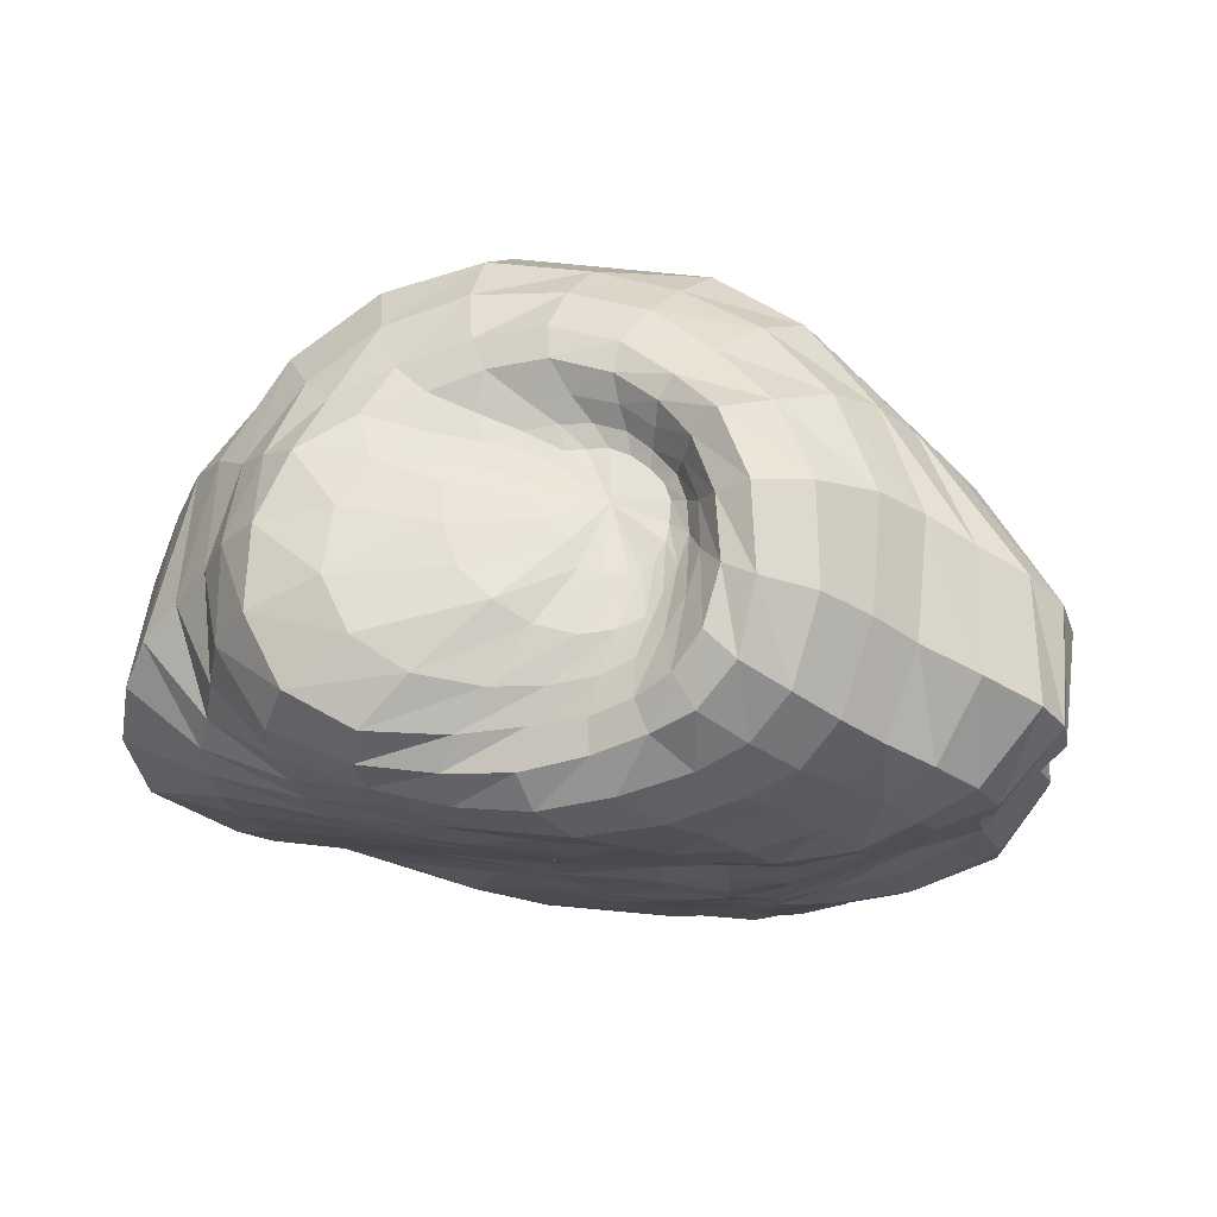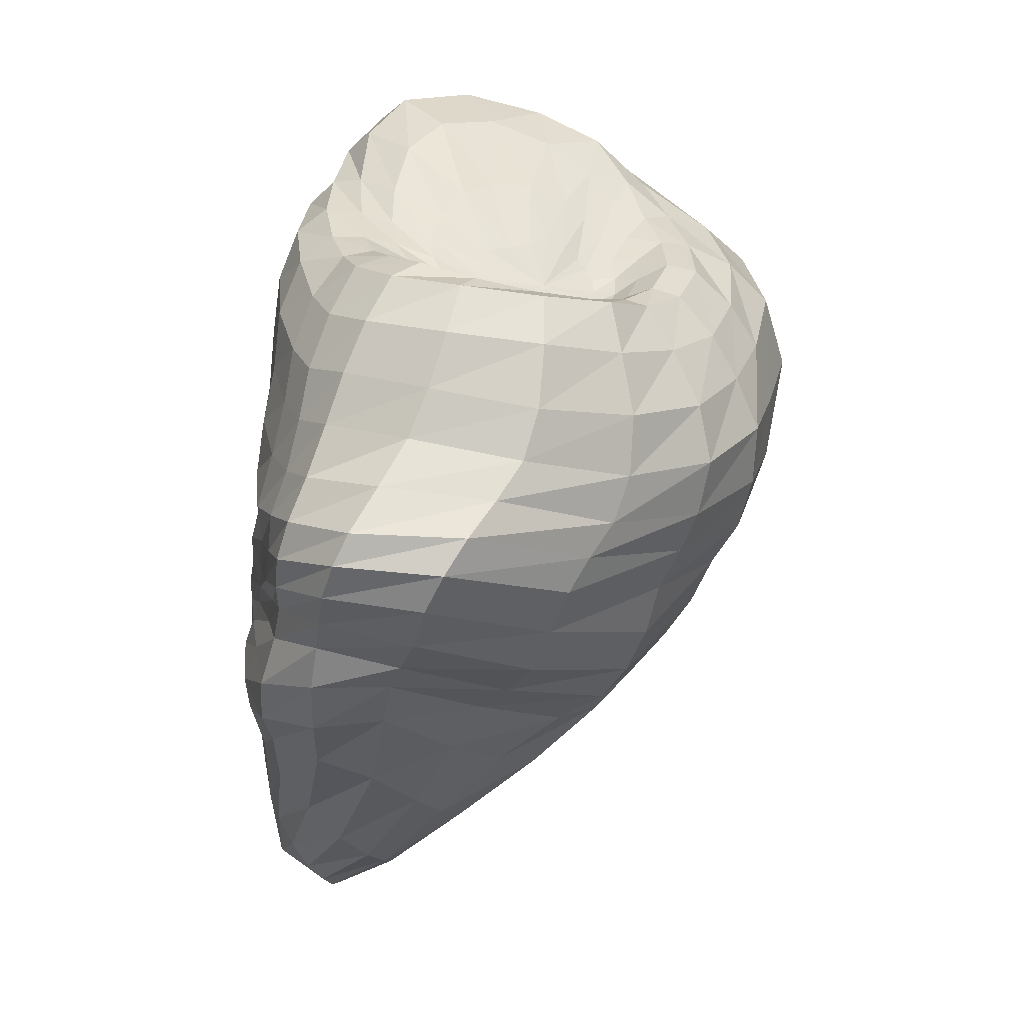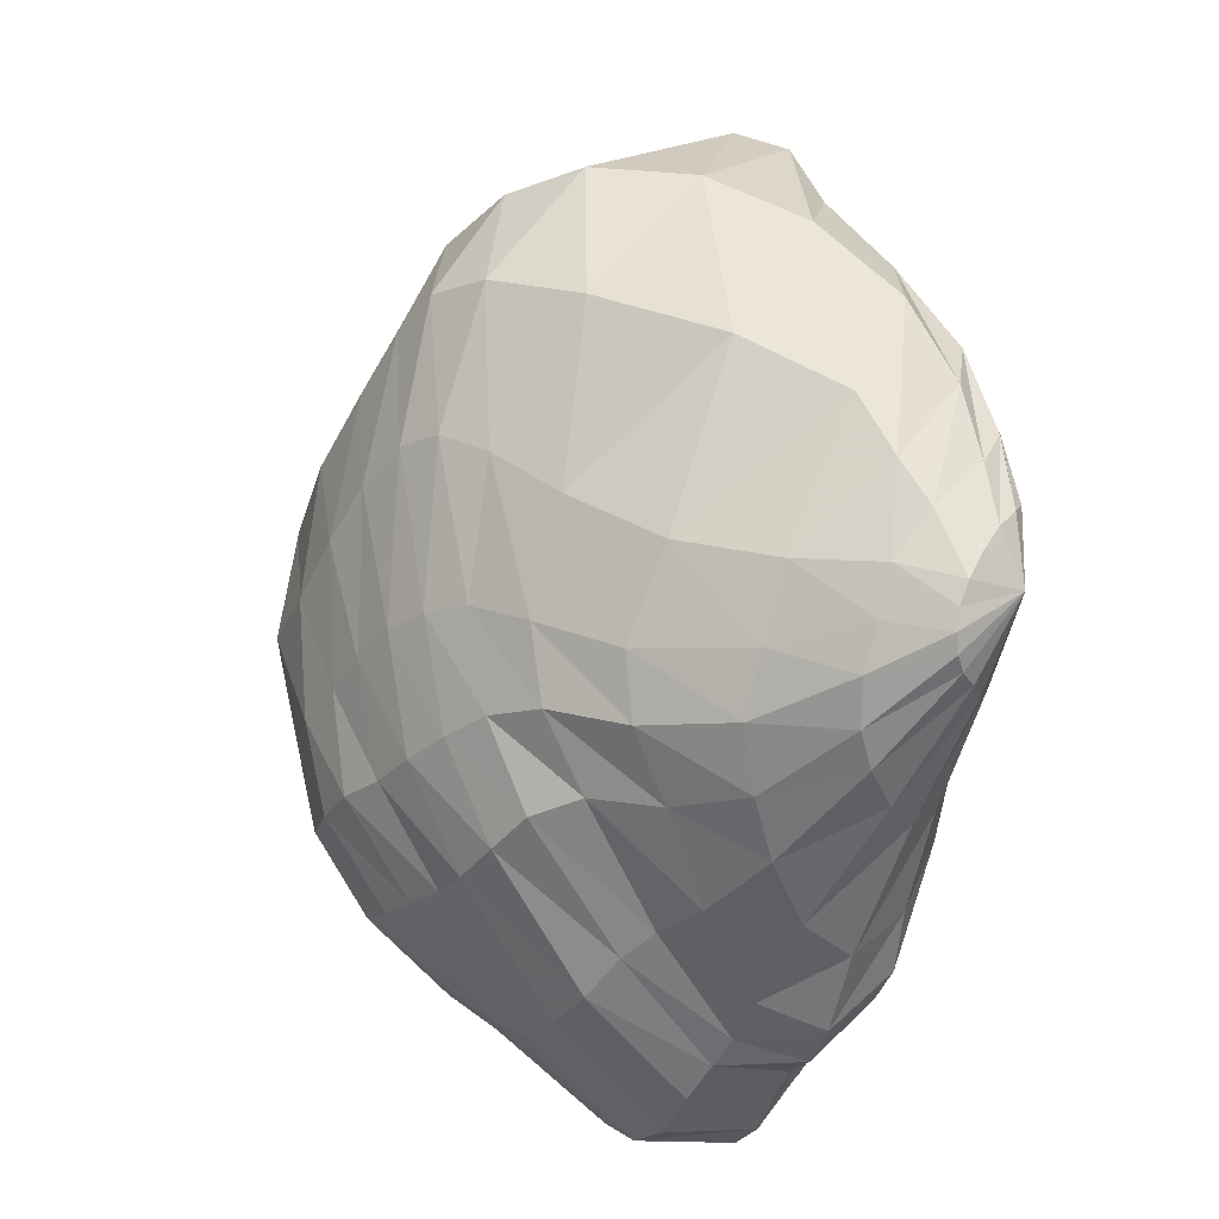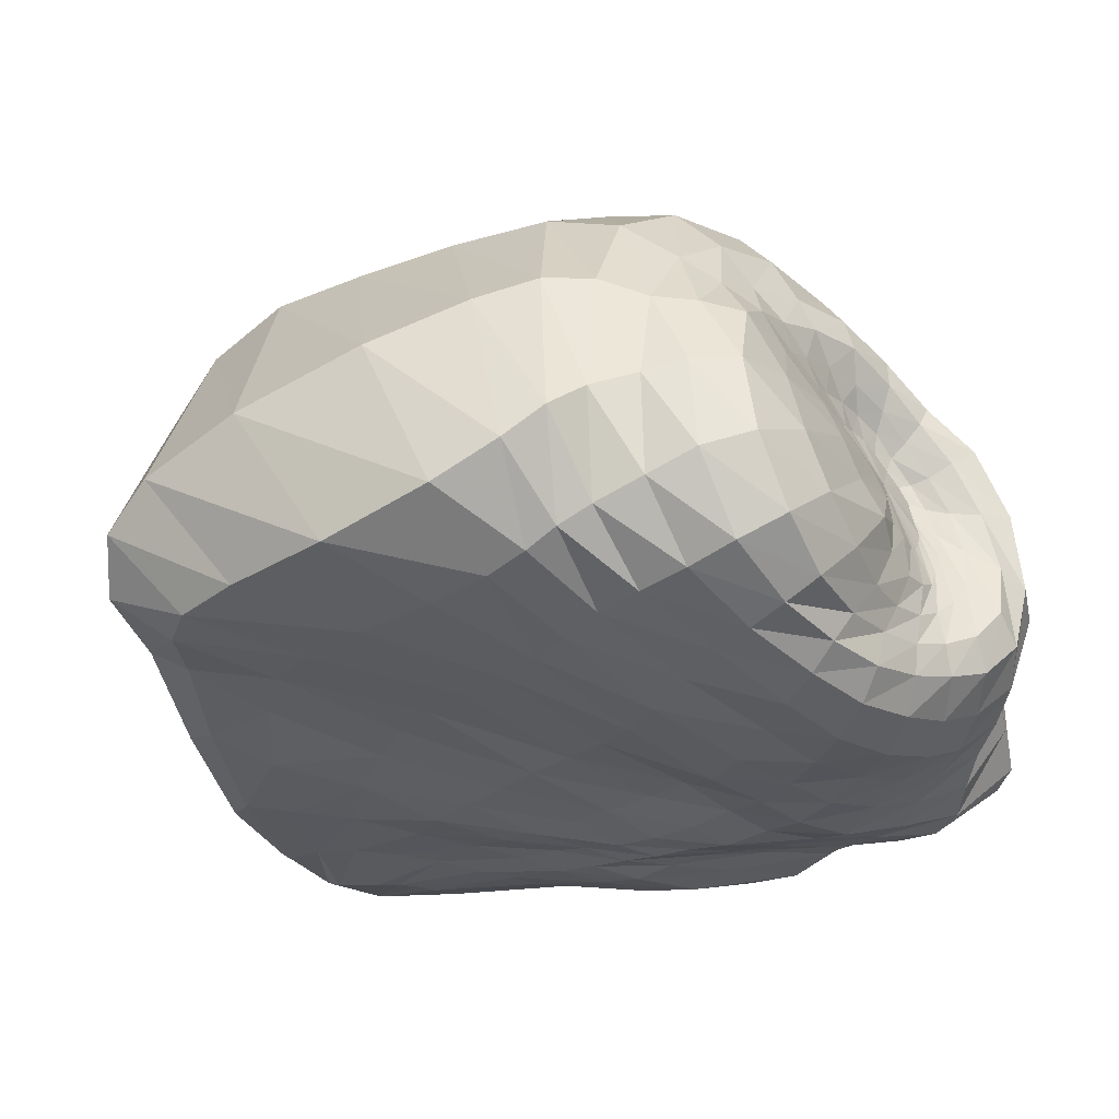
<metadata>
{"format":"obj","ext":"obj","renderer":"f3d","projection":"perspective","resolution":1024,"background":"white","views":[{"elev":-14.0,"azim":111.1,"up":"+Y"},{"elev":-62.2,"azim":84.6,"up":"+Z"},{"elev":-20.1,"azim":-107.5,"up":"+Z"},{"elev":-27.0,"azim":48.1,"up":"+Y"}]}
</metadata>
<code>
v -32.15 16.75 27.12
v -31.09 16.78 25.94
v -30.22 16.66 24.8
v -29.91 16.61 23.47
v -30.21 16.88 22.29
v -30.82 17.3 20.49
v -31.57 18.16 18.7
v -33.22 19.37 17.67
v -35.14 20.69 17.53
v -36.41 21.93 17.74
v -37.36 22.61 18.43
v -38.05 22.96 19.51
v -38.32 22.84 20.95
v -38.66 22.31 22.56
v -38.63 21.34 24.38
v -38.35 20.15 26.12
v -37.69 18.76 27.43
v -36.38 17.73 28.44
v -34.91 17.1 28.57
v -33.36 16.85 28.13
v -26.7 17.01 29.56
v -24.97 16.64 27.04
v -23.47 16.08 24.44
v -22.48 15.9 22.29
v -22.65 16.07 19.75
v -23.22 16.89 16.34
v -23.88 18.29 13.44
v -25.72 20.63 11.92
v -28.3 23.08 12.05
v -30.63 25.24 13.37
v -32.33 26.52 15.17
v -34.21 27.07 17.78
v -35.43 26.56 20.74
v -36.21 25.93 24.04
v -37.08 23.61 27.39
v -37.54 20.53 30.35
v -35.99 18.69 32.93
v -33.49 17.44 34.17
v -30.97 17.35 33.55
v -28.61 17.23 32
v -22.04 16.78 31.49
v -20.37 16.38 27.73
v -19.03 15.94 24.35
v -18.19 15.37 21.57
v -17.83 15.29 18.07
v -18.05 15.86 13.23
v -17.81 17.9 8.761
v -17.35 21.26 5.799
v -19.3 25.18 6.982
v -22.81 28.42 9.728
v -25.64 30.51 12.75
v -28.23 32.04 16.35
v -30.35 31.6 20.28
v -32.14 30.69 25.22
v -35.38 24.97 30.98
v -35.18 20.71 36.28
v -31.8 18.83 40.36
v -28.39 17.98 41.79
v -26.27 17.61 39.33
v -24.08 17.44 35.49
v -18.34 16.36 32.75
v -17.22 15.9 27.67
v -16.13 15.84 23.77
v -15.47 15.21 20.69
v -14.99 15.05 16.87
v -14.67 15.5 11.44
v -14.23 17.22 5.869
v -12.37 20.94 2.213
v -12.26 25.68 3.673
v -16.83 30.61 8.04
v -20.83 34.32 13.11
v -23.38 37.21 17.15
v -24.65 38.08 21.45
v -27.56 36.37 27.47
v -33.52 26.7 35.74
v -31.05 22.16 43.71
v -26.29 20.69 48.19
v -23.21 19.75 48.55
v -21.84 18.34 44.44
v -19.81 17.77 38.27
v -14.97 16.52 32.86
v -14.41 15.69 27.02
v -13.72 15.53 23.01
v -13.08 15.13 20.03
v -12.47 15.61 16.04
v -11.61 16.25 10.85
v -10.77 17.13 4.807
v -8.437 20.68 1.06
v -8.554 25.86 2.108
v -12.96 32.34 7.499
v -17.63 38.4 14.24
v -19.33 41.59 19.03
v -20.18 42.61 24.21
v -22.81 41.41 31.6
v -29.6 32.8 40.39
v -26.94 26.38 50.23
v -21.53 23.36 54.85
v -18.54 21.46 53.79
v -17.36 19.75 47.97
v -15.73 18.41 39.84
v -11.67 16.72 32.75
v -11.46 15.9 26.39
v -11.18 15.18 22.3
v -10.86 15.03 19.19
v -10.35 16.03 15.04
v -8.952 17.1 10.08
v -7.311 17.82 5.13
v -5.33 20.85 1.022
v -6.243 26.43 0.8586
v -10.65 33.91 6.266
v -15.02 41.24 13.5
v -15.78 44.09 19.45
v -16.52 45.54 26.15
v -19.25 45.08 35.33
v -24.09 40.34 44.5
v -23.48 32.47 54.33
v -19.01 24.73 59.87
v -15.64 21.53 57.07
v -13.68 20.26 50.14
v -12.26 18.76 40.91
v -8.393 16.85 32.8
v -8.48 15.99 25.77
v -8.564 15.17 21.5
v -8.688 15.23 18.02
v -8.336 16.13 13.69
v -6.589 17.33 8.986
v -4.621 18.07 4.469
v -2.797 20.93 -0.1628
v -3.477 27.22 -0.815
v -7.693 35.34 4.364
v -11.83 42.6 12.24
v -12.51 45.87 18.93
v -13.58 47.61 26.48
v -16.65 47.68 37.18
v -19.52 45.57 46.86
v -19.99 39.2 55.64
v -16.48 27.72 61.97
v -12.68 21.81 58.36
v -9.682 20.2 50.88
v -8.636 18.76 41.61
v -5.094 17.03 32.47
v -5.435 16.45 24.87
v -5.803 15.46 20.46
v -6.084 15.16 16.72
v -5.75 16.2 12.01
v -4.231 16.89 7.453
v -2.144 17.85 3.04
v 0.1199 21.08 -1.795
v 0.009589 27.68 -2.388
v -4.073 36.21 3.415
v -8.044 43.54 11.34
v -9.108 47.36 18.33
v -10.45 49.16 26.27
v -13.58 49.41 37.41
v -15.46 48.1 47.34
v -16.02 43.46 54.97
v -12.58 30.2 61.97
v -7.643 22.09 58.26
v -4.1 20 50.8
v -4.626 18.59 41.83
v -1.852 16.96 32.56
v -2.298 16.56 24.62
v -2.798 15.92 19.83
v -3.2 15.62 15.8
v -3.07 16.28 10.93
v -1.405 17.02 6.516
v 0.4715 17.88 2.164
v 2.777 21.66 -2.298
v 2.829 28.69 -2.51
v -0.8347 37.14 3.236
v -4.398 43.99 11.29
v -5.478 48.38 17.85
v -6.786 50.21 25.32
v -9.691 50.88 36.09
v -11.8 49.34 46.27
v -11.1 46.08 53.33
v -5.637 32.7 60.22
v 0.4612 22.26 57.51
v 1.828 20.05 50.13
v -0.9088 18.52 41.94
v 1.248 16.82 33.07
v 0.8157 15.66 25.22
v 0.3756 15.58 20.05
v -0.1465 15.36 15.79
v -0.3908 15.84 10.83
v 1.221 17.03 6.736
v 2.996 18.42 2.703
v 4.833 22.48 -1.54
v 4.925 30.02 -1.091
v 1.332 38.3 4.287
v -1.277 45.09 11.21
v -2.252 49.82 17.61
v -3.328 51.03 24.4
v -5.636 52.05 33.68
v -7.355 50.69 43.53
v -6.298 47.43 50.38
v 2.614 35.4 56.63
v 7.91 24.1 55.31
v 6.289 20.49 49.38
v 2.379 18.65 42.06
v 4.507 16.9 33.93
v 4.287 15.72 26.05
v 3.917 15.58 20.87
v 3.358 15.58 16.46
v 3.219 16.61 11.7
v 3.995 17.85 7.904
v 5.422 19.35 4.501
v 6.819 24.09 1.353
v 6.392 31.67 1.558
v 3.317 39.71 5.709
v 1.686 45.94 11.17
v 1.486 50.3 17.27
v 0.7629 51.96 23.48
v -0.6567 52.89 31.38
v -1.682 52.03 40.52
v -0.3213 48.36 47.25
v 7.636 38.3 52.08
v 11.62 26.47 53
v 9.13 21.32 48.8
v 5.434 18.9 42.37
v 8.139 17.53 34.76
v 8.142 16.15 27.5
v 7.559 15.56 22.38
v 6.935 16.04 17.57
v 6.735 17.17 12.85
v 7.134 18.4 9.43
v 8.329 20.29 6.593
v 8.875 25.7 4.426
v 8.195 33.24 3.957
v 6.181 40.53 7.102
v 5.452 46.34 11.67
v 5.621 50.07 17.35
v 5.125 51.6 23.33
v 5.136 53.24 30.5
v 5 52.07 38.26
v 6.32 48.11 44.68
v 10.7 39.67 49.07
v 13.34 28.79 50.93
v 11.06 22.49 48.06
v 8.481 19.53 42.33
v 11.52 18.1 35.26
v 11.52 16.34 29.16
v 11.08 15.67 23.99
v 10.64 16.12 18.87
v 10.11 17.46 14.15
v 10.24 18.78 10.95
v 11.4 21.17 8.236
v 11.76 26.75 6.151
v 11.09 33.97 5.836
v 9.848 40.42 8.746
v 8.937 45.24 13.16
v 8.896 48.21 18.25
v 9.203 50.04 23.69
v 10.04 51.24 30.29
v 10.53 49.97 36.99
v 11.23 46.19 42.72
v 12.87 39.73 46.4
v 14.11 30.73 48.37
v 12.74 23.83 46.72
v 11.54 20.06 41.81
v 14.41 18.66 35.31
v 14.54 17.21 30.04
v 14.26 16.69 25.17
v 13.91 17.27 20.42
v 13.24 18.48 16.04
v 13.44 19.82 12.84
v 14.37 22.31 10.08
v 14.91 27.62 8.193
v 14.5 34.03 8.492
v 13.18 39.34 11.19
v 12.02 43.17 15.07
v 11.58 46.23 19.18
v 11.88 47.87 24.26
v 12.69 48.21 30.09
v 13.34 46.73 35.57
v 13.95 43.58 40.13
v 14.92 38.63 43.72
v 15.8 32.04 45.52
v 15.54 25.24 45.04
v 14.84 20.72 40.98
v 17.09 19.53 34.96
v 16.4 18.79 29.97
v 15.99 18.61 25.53
v 15.53 19.35 21.36
v 15.6 20.31 17.85
v 16.14 21.26 14.94
v 16.77 23.76 12.32
v 17.01 28.3 11.12
v 16.58 33.83 11.54
v 15.68 38.45 13.71
v 14.32 41.2 16.81
v 13.86 43.69 20.17
v 14.07 45.11 24.6
v 14.19 44.88 29.31
v 14.57 43.58 34
v 15.46 41.86 37.87
v 16.8 38.43 41.33
v 17.77 33.01 43.39
v 18.3 26.74 43.26
v 18.05 21.66 40.03
v 19 21.01 33.82
v 17.16 20.75 28.9
v 16.11 21.13 24.83
v 15.77 21.49 21.34
v 15.89 22.3 18.62
v 16.58 23.39 16.19
v 17.13 25.56 14.19
v 16.74 29.23 13.24
v 15.92 33.5 13.82
v 15.06 37.18 15.48
v 14.33 39.72 17.69
v 14.21 41.74 20.47
v 14.53 42.98 24.26
v 14.65 42.74 28.23
v 15.07 41.65 31.71
v 16.5 40.33 35.34
v 18.31 37.99 38.67
v 19.51 33.49 40.48
v 20.45 28.02 40.36
v 20.41 23.36 37.87
v 19.21 24 30.57
v 17.41 23.27 26.84
v 16.22 23.32 23.57
v 15.7 23.76 20.72
v 15.44 24.71 18.65
v 15.52 25.98 16.95
v 15.5 27.93 15.69
v 15.1 30.62 14.98
v 14.43 33.58 15.29
v 13.76 36.19 16.45
v 13.4 38.45 18.21
v 13.42 40.08 20.39
v 13.63 40.91 23.28
v 13.93 41 26.21
v 14.5 40.34 29.07
v 15.64 39.14 31.72
v 17.32 37.43 34.24
v 18.73 34.26 35.68
v 20.08 29.9 35.74
v 20.19 26.27 33.87
v 17.89 28.12 26.23
v 16.69 26.78 24.3
v 15.95 26.13 21.85
v 15.32 26.4 19.77
v 14.85 27.08 18.28
v 14.51 28.42 17.41
v 14.23 29.98 16.6
v 13.78 31.91 16.08
v 13.21 34 16.41
v 12.71 35.8 17.18
v 12.49 37.43 18.71
v 12.55 38.68 20.22
v 12.74 39.36 22.27
v 13.13 39.39 24.22
v 13.65 39.09 26.31
v 14.55 38.3 28.03
v 15.55 37.1 29.31
v 16.52 35.57 29.85
v 17.53 32.92 29.45
v 17.88 30.13 28.29
v 15.38 31.64 22.9
v 15.18 30.15 22.19
v 14.9 29.64 20.87
v 14.26 29.8 19.44
v 14.09 29.81 18.75
v 13.8 30.55 18.11
v 13.48 31.62 17.58
v 13.05 32.8 17.52
v 12.7 34.25 17.53
v 12.4 35.44 18.06
v 12.23 36.42 18.99
v 12.24 37.31 20.12
v 12.4 37.84 21.36
v 12.63 37.89 22.7
v 13.05 37.78 23.88
v 13.49 37.26 24.7
v 14 36.65 25.23
v 14.74 35.66 25.34
v 15.31 34.24 25.07
v 15.3 33.17 23.95
v -37.47 18.33 22.67
v 13.49 34.24 20.89
g pSphere1
f 1 2 22 21
f 2 3 23 22
f 3 4 24 23
f 4 5 25 24
f 5 6 26 25
f 6 7 27 26
f 7 8 28 27
f 8 9 29 28
f 9 10 30 29
f 10 11 31 30
f 11 12 32 31
f 12 13 33 32
f 13 14 34 33
f 14 15 35 34
f 15 16 36 35
f 16 17 37 36
f 17 18 38 37
f 18 19 39 38
f 19 20 40 39
f 20 1 21 40
f 21 22 42 41
f 22 23 43 42
f 23 24 44 43
f 24 25 45 44
f 25 26 46 45
f 26 27 47 46
f 27 28 48 47
f 28 29 49 48
f 29 30 50 49
f 30 31 51 50
f 31 32 52 51
f 32 33 53 52
f 33 34 54 53
f 34 35 55 54
f 35 36 56 55
f 36 37 57 56
f 37 38 58 57
f 38 39 59 58
f 39 40 60 59
f 40 21 41 60
f 41 42 62 61
f 42 43 63 62
f 43 44 64 63
f 44 45 65 64
f 45 46 66 65
f 46 47 67 66
f 47 48 68 67
f 48 49 69 68
f 49 50 70 69
f 50 51 71 70
f 51 52 72 71
f 52 53 73 72
f 53 54 74 73
f 54 55 75 74
f 55 56 76 75
f 56 57 77 76
f 57 58 78 77
f 58 59 79 78
f 59 60 80 79
f 60 41 61 80
f 61 62 82 81
f 62 63 83 82
f 63 64 84 83
f 64 65 85 84
f 65 66 86 85
f 66 67 87 86
f 67 68 88 87
f 68 69 89 88
f 69 70 90 89
f 70 71 91 90
f 71 72 92 91
f 72 73 93 92
f 73 74 94 93
f 74 75 95 94
f 75 76 96 95
f 76 77 97 96
f 77 78 98 97
f 78 79 99 98
f 79 80 100 99
f 80 61 81 100
f 81 82 102 101
f 82 83 103 102
f 83 84 104 103
f 84 85 105 104
f 85 86 106 105
f 86 87 107 106
f 87 88 108 107
f 88 89 109 108
f 89 90 110 109
f 90 91 111 110
f 91 92 112 111
f 92 93 113 112
f 93 94 114 113
f 94 95 115 114
f 95 96 116 115
f 96 97 117 116
f 97 98 118 117
f 98 99 119 118
f 99 100 120 119
f 100 81 101 120
f 101 102 122 121
f 102 103 123 122
f 103 104 124 123
f 104 105 125 124
f 105 106 126 125
f 106 107 127 126
f 107 108 128 127
f 108 109 129 128
f 109 110 130 129
f 110 111 131 130
f 111 112 132 131
f 112 113 133 132
f 113 114 134 133
f 114 115 135 134
f 115 116 136 135
f 116 117 137 136
f 117 118 138 137
f 118 119 139 138
f 119 120 140 139
f 120 101 121 140
f 121 122 142 141
f 122 123 143 142
f 123 124 144 143
f 124 125 145 144
f 125 126 146 145
f 126 127 147 146
f 127 128 148 147
f 128 129 149 148
f 129 130 150 149
f 130 131 151 150
f 131 132 152 151
f 132 133 153 152
f 133 134 154 153
f 134 135 155 154
f 135 136 156 155
f 136 137 157 156
f 137 138 158 157
f 138 139 159 158
f 139 140 160 159
f 140 121 141 160
f 141 142 162 161
f 142 143 163 162
f 143 144 164 163
f 144 145 165 164
f 145 146 166 165
f 146 147 167 166
f 147 148 168 167
f 148 149 169 168
f 149 150 170 169
f 150 151 171 170
f 151 152 172 171
f 152 153 173 172
f 153 154 174 173
f 154 155 175 174
f 155 156 176 175
f 156 157 177 176
f 157 158 178 177
f 158 159 179 178
f 159 160 180 179
f 160 141 161 180
f 161 162 182 181
f 162 163 183 182
f 163 164 184 183
f 164 165 185 184
f 165 166 186 185
f 166 167 187 186
f 167 168 188 187
f 168 169 189 188
f 169 170 190 189
f 170 171 191 190
f 171 172 192 191
f 172 173 193 192
f 173 174 194 193
f 174 175 195 194
f 175 176 196 195
f 176 177 197 196
f 177 178 198 197
f 178 179 199 198
f 179 180 200 199
f 180 161 181 200
f 181 182 202 201
f 182 183 203 202
f 183 184 204 203
f 184 185 205 204
f 185 186 206 205
f 186 187 207 206
f 187 188 208 207
f 188 189 209 208
f 189 190 210 209
f 190 191 211 210
f 191 192 212 211
f 192 193 213 212
f 193 194 214 213
f 194 195 215 214
f 195 196 216 215
f 196 197 217 216
f 197 198 218 217
f 198 199 219 218
f 199 200 220 219
f 200 181 201 220
f 201 202 222 221
f 202 203 223 222
f 203 204 224 223
f 204 205 225 224
f 205 206 226 225
f 206 207 227 226
f 207 208 228 227
f 208 209 229 228
f 209 210 230 229
f 210 211 231 230
f 211 212 232 231
f 212 213 233 232
f 213 214 234 233
f 214 215 235 234
f 215 216 236 235
f 216 217 237 236
f 217 218 238 237
f 218 219 239 238
f 219 220 240 239
f 220 201 221 240
f 221 222 242 241
f 222 223 243 242
f 223 224 244 243
f 224 225 245 244
f 225 226 246 245
f 226 227 247 246
f 227 228 248 247
f 228 229 249 248
f 229 230 250 249
f 230 231 251 250
f 231 232 252 251
f 232 233 253 252
f 233 234 254 253
f 234 235 255 254
f 235 236 256 255
f 236 237 257 256
f 237 238 258 257
f 238 239 259 258
f 239 240 260 259
f 240 221 241 260
f 241 242 262 261
f 242 243 263 262
f 243 244 264 263
f 244 245 265 264
f 245 246 266 265
f 246 247 267 266
f 247 248 268 267
f 248 249 269 268
f 249 250 270 269
f 250 251 271 270
f 251 252 272 271
f 252 253 273 272
f 253 254 274 273
f 254 255 275 274
f 255 256 276 275
f 256 257 277 276
f 257 258 278 277
f 258 259 279 278
f 259 260 280 279
f 260 241 261 280
f 261 262 282 281
f 262 263 283 282
f 263 264 284 283
f 264 265 285 284
f 265 266 286 285
f 266 267 287 286
f 267 268 288 287
f 268 269 289 288
f 269 270 290 289
f 270 271 291 290
f 271 272 292 291
f 272 273 293 292
f 273 274 294 293
f 274 275 295 294
f 275 276 296 295
f 276 277 297 296
f 277 278 298 297
f 278 279 299 298
f 279 280 300 299
f 280 261 281 300
f 281 282 302 301
f 282 283 303 302
f 283 284 304 303
f 284 285 305 304
f 285 286 306 305
f 286 287 307 306
f 287 288 308 307
f 288 289 309 308
f 289 290 310 309
f 290 291 311 310
f 291 292 312 311
f 292 293 313 312
f 293 294 314 313
f 294 295 315 314
f 295 296 316 315
f 296 297 317 316
f 297 298 318 317
f 298 299 319 318
f 299 300 320 319
f 300 281 301 320
f 301 302 322 321
f 302 303 323 322
f 303 304 324 323
f 304 305 325 324
f 305 306 326 325
f 306 307 327 326
f 307 308 328 327
f 308 309 329 328
f 309 310 330 329
f 310 311 331 330
f 311 312 332 331
f 312 313 333 332
f 313 314 334 333
f 314 315 335 334
f 315 316 336 335
f 316 317 337 336
f 317 318 338 337
f 318 319 339 338
f 319 320 340 339
f 320 301 321 340
f 321 322 342 341
f 322 323 343 342
f 323 324 344 343
f 324 325 345 344
f 325 326 346 345
f 326 327 347 346
f 327 328 348 347
f 328 329 349 348
f 329 330 350 349
f 330 331 351 350
f 331 332 352 351
f 332 333 353 352
f 333 334 354 353
f 334 335 355 354
f 335 336 356 355
f 336 337 357 356
f 337 338 358 357
f 338 339 359 358
f 339 340 360 359
f 340 321 341 360
f 341 342 362 361
f 342 343 363 362
f 343 344 364 363
f 344 345 365 364
f 345 346 366 365
f 346 347 367 366
f 347 348 368 367
f 348 349 369 368
f 349 350 370 369
f 350 351 371 370
f 351 352 372 371
f 352 353 373 372
f 353 354 374 373
f 354 355 375 374
f 355 356 376 375
f 356 357 377 376
f 357 358 378 377
f 358 359 379 378
f 359 360 380 379
f 360 341 361 380
f 2 1 381
f 3 2 381
f 4 3 381
f 5 4 381
f 6 5 381
f 7 6 381
f 8 7 381
f 9 8 381
f 10 9 381
f 11 10 381
f 12 11 381
f 13 12 381
f 14 13 381
f 15 14 381
f 16 15 381
f 17 16 381
f 18 17 381
f 19 18 381
f 20 19 381
f 1 20 381
f 361 362 382
f 362 363 382
f 363 364 382
f 364 365 382
f 365 366 382
f 366 367 382
f 367 368 382
f 368 369 382
f 369 370 382
f 370 371 382
f 371 372 382
f 372 373 382
f 373 374 382
f 374 375 382
f 375 376 382
f 376 377 382
f 377 378 382
f 378 379 382
f 379 380 382
f 380 361 382

</code>
